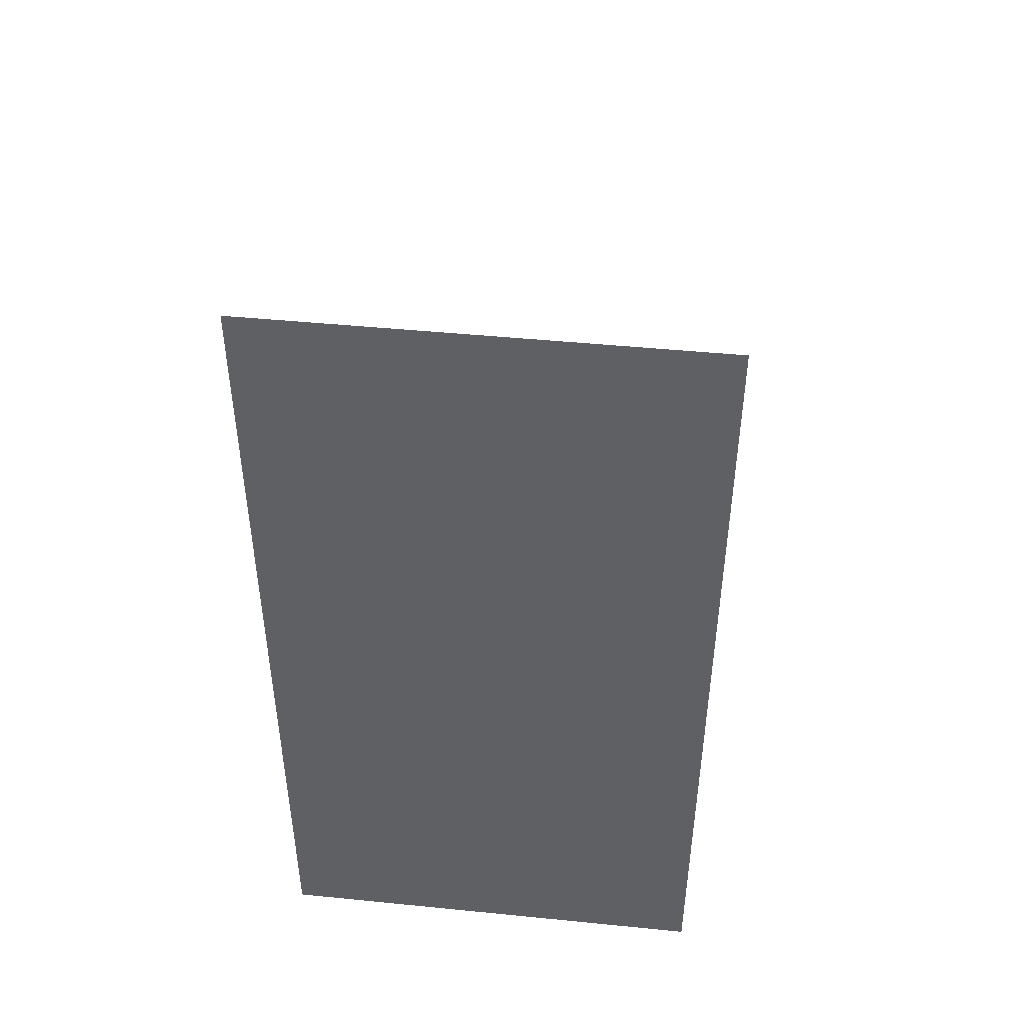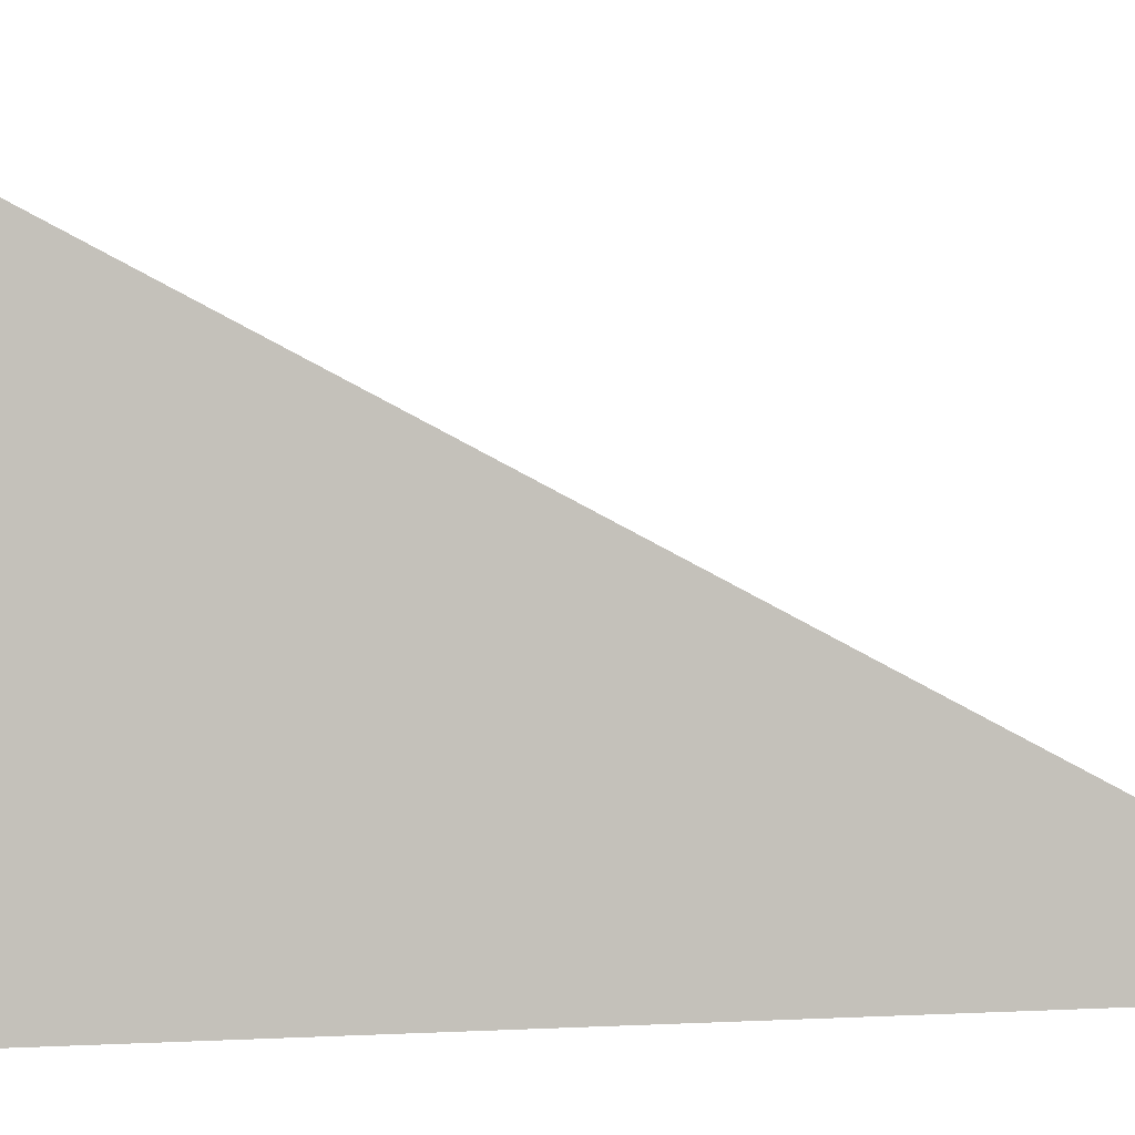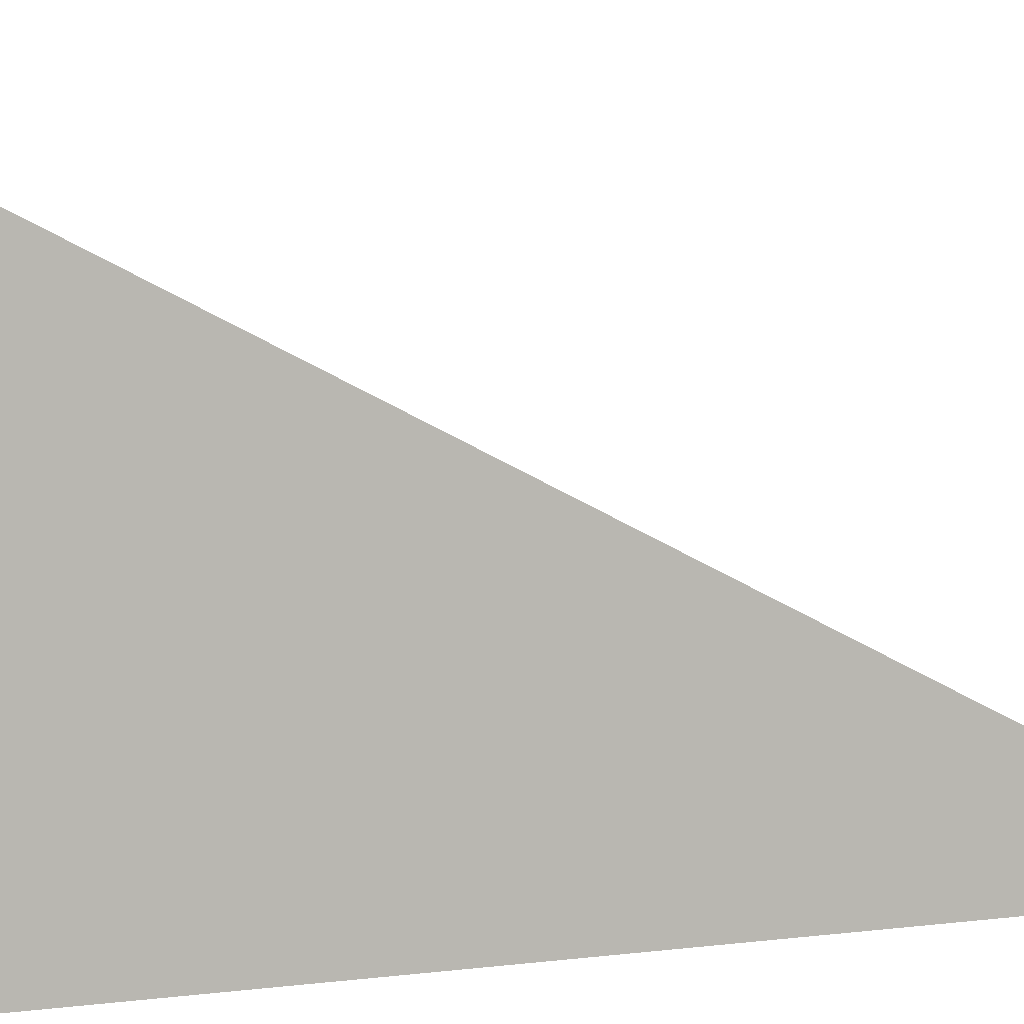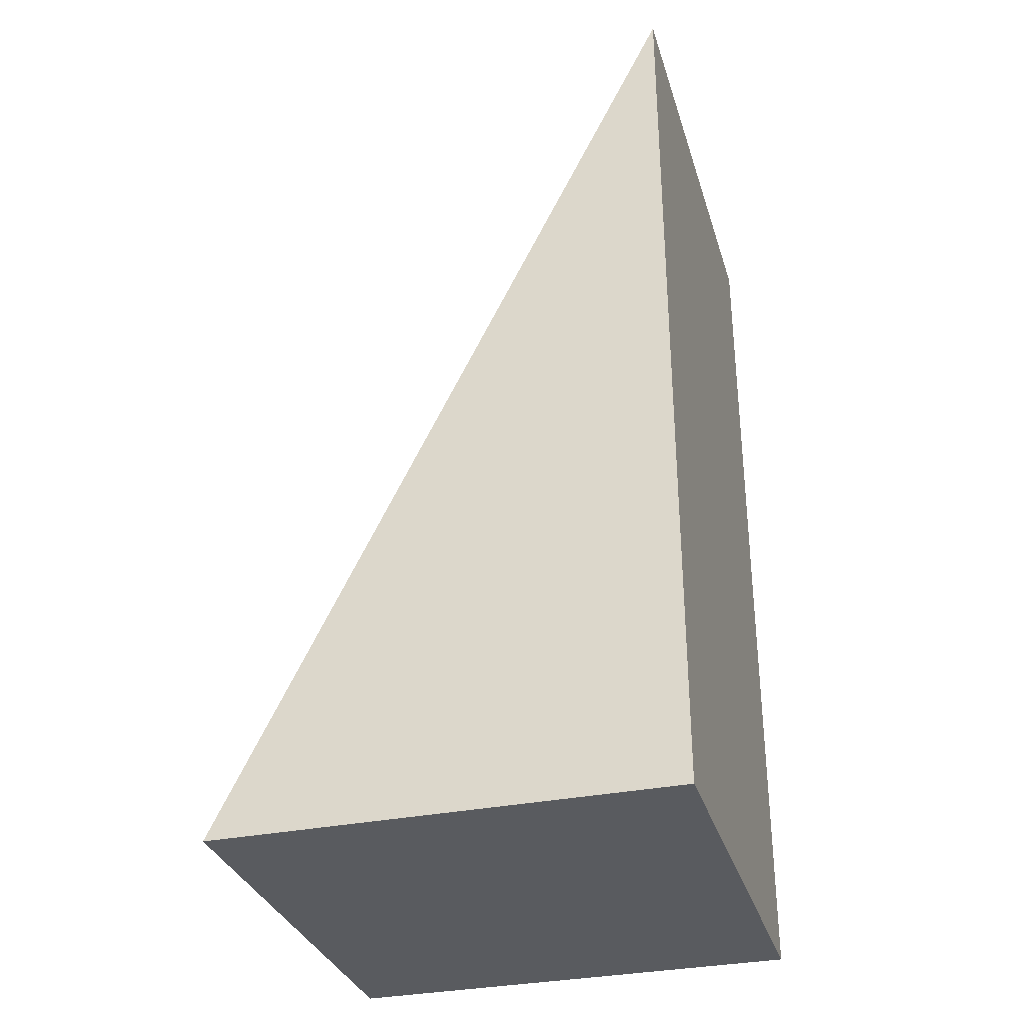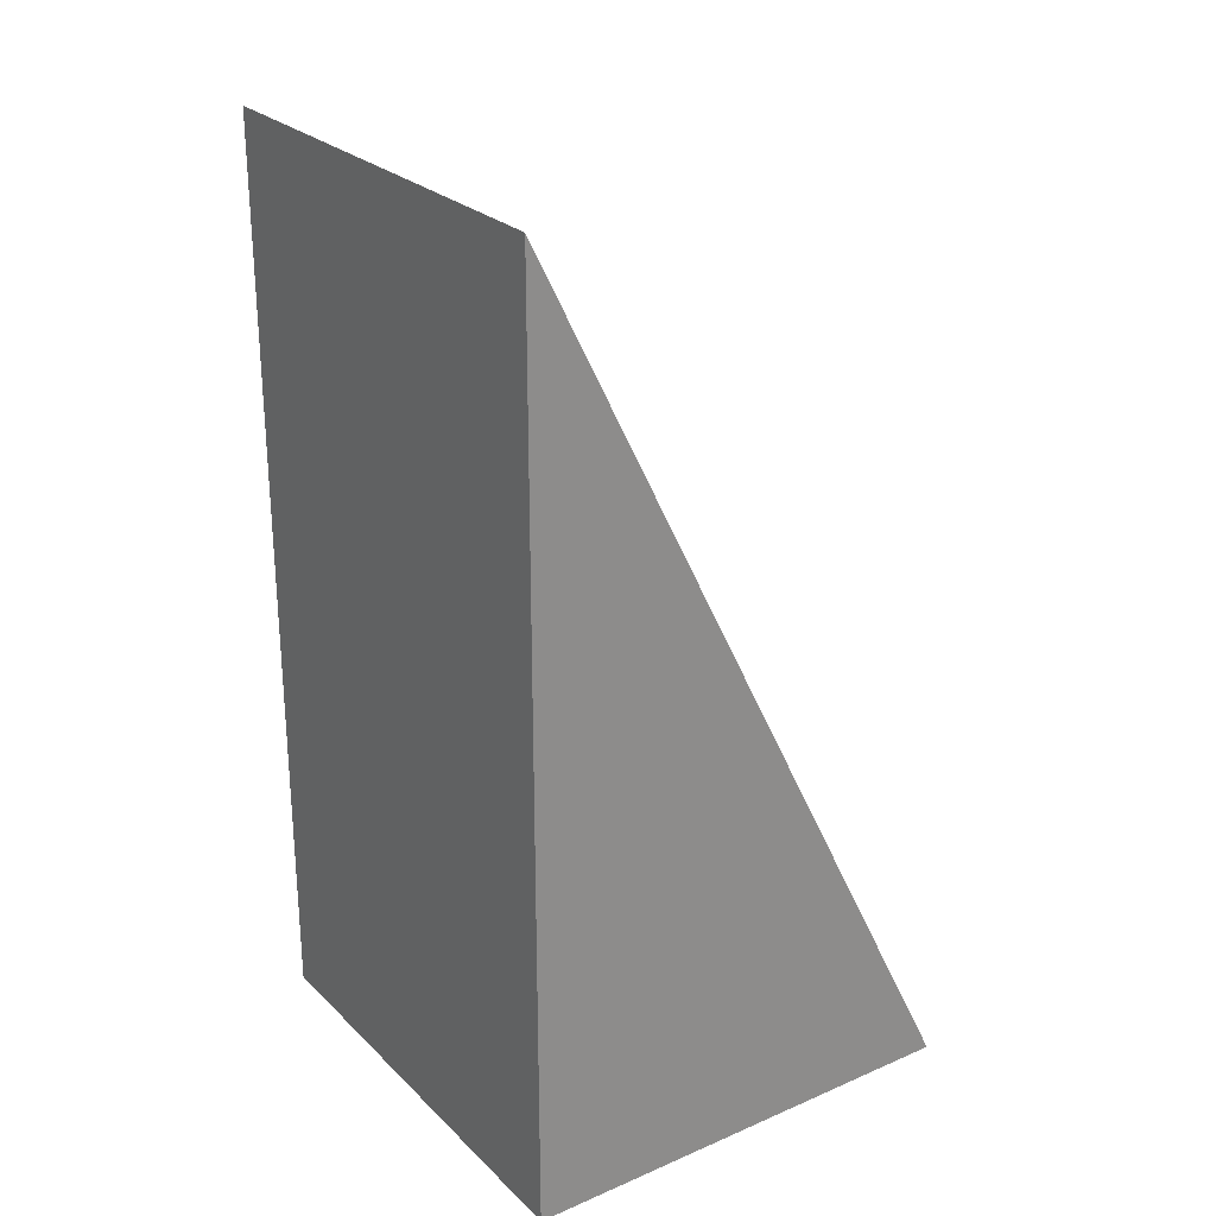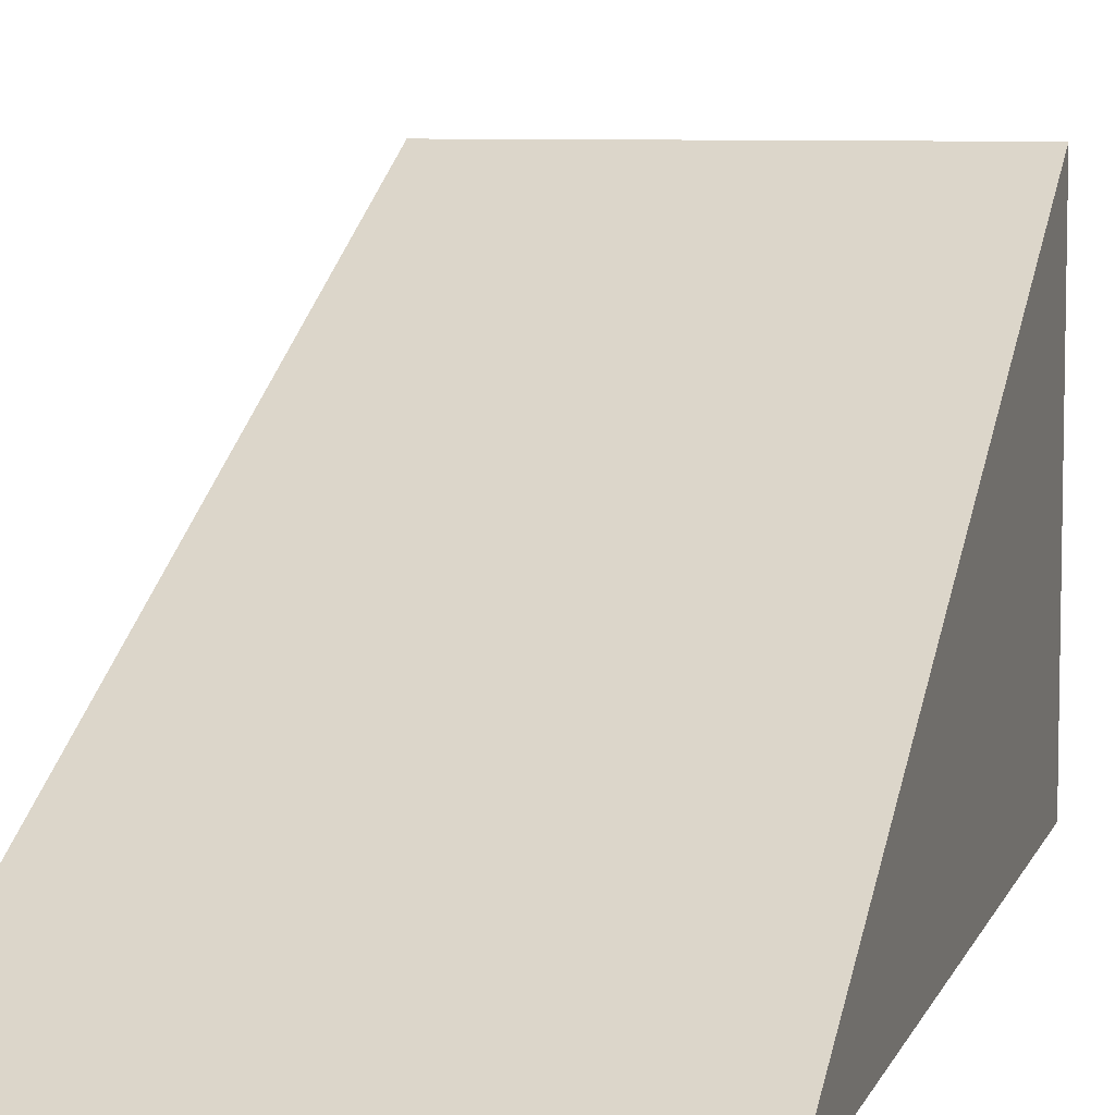
<metadata>
{"format":"obj","ext":"obj","renderer":"f3d","projection":"perspective","resolution":1024,"background":"white","views":[{"elev":46.3,"azim":6.5,"up":"+Z"},{"elev":0.0,"azim":-107.0,"up":"+Y"},{"elev":5.4,"azim":-113.1,"up":"+Y"},{"elev":-32.5,"azim":-74.0,"up":"+Z"},{"elev":26.0,"azim":55.7,"up":"+Z"},{"elev":7.2,"azim":14.8,"up":"+Y"}]}
</metadata>
<code>
v  2 0 -8
v  2 0 -0
v  -2 0 -0
v  -2 0 -8
v  2 4 -8
v  -2 4 -8
g Box001
f 1 2 3 4
f 5 6 3 2
f 2 1 5
f 6 5 1 4
f 4 3 6

</code>
